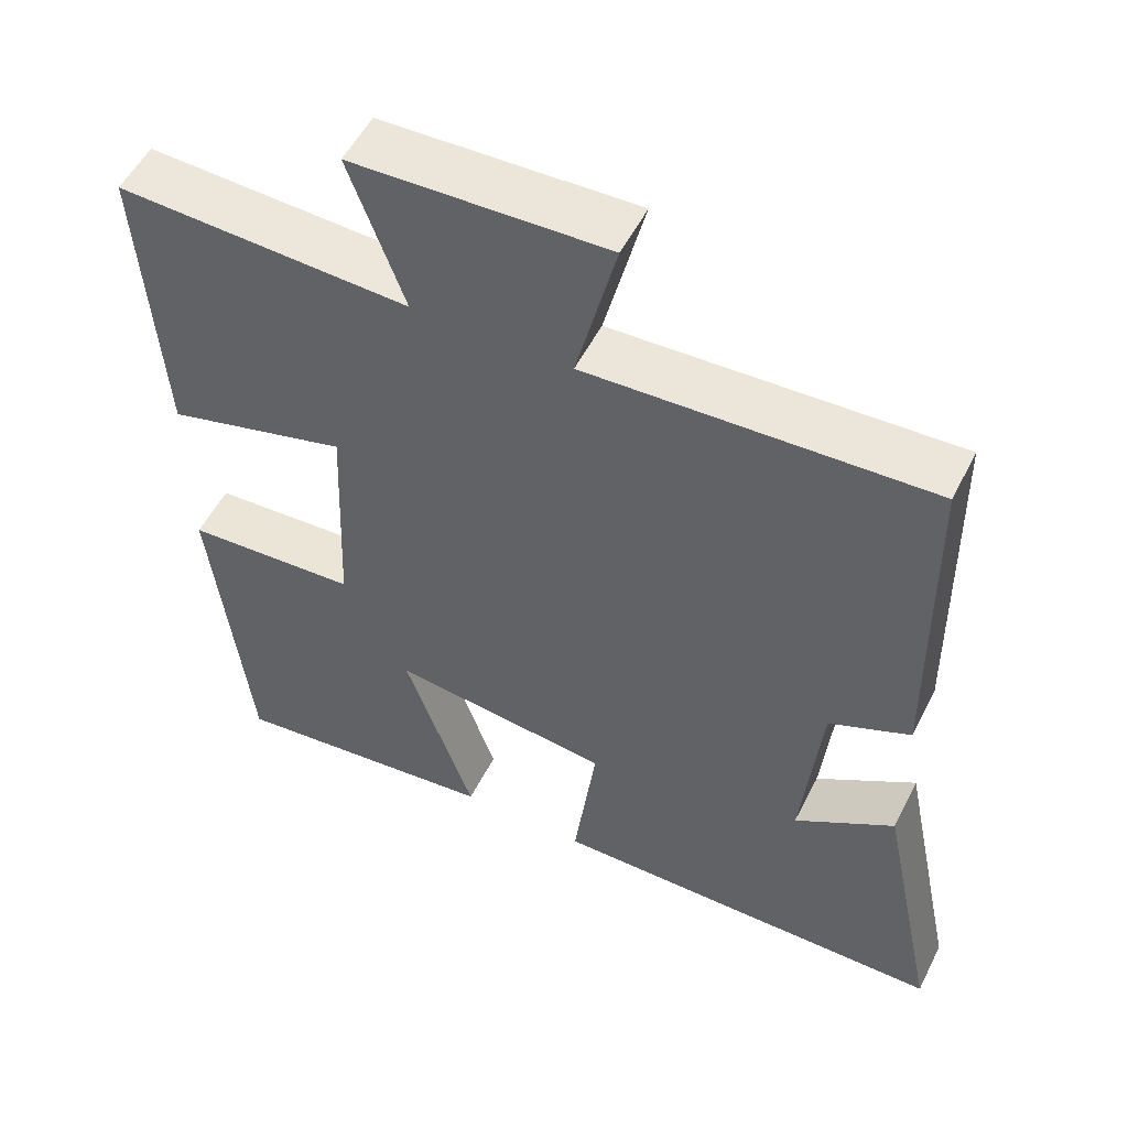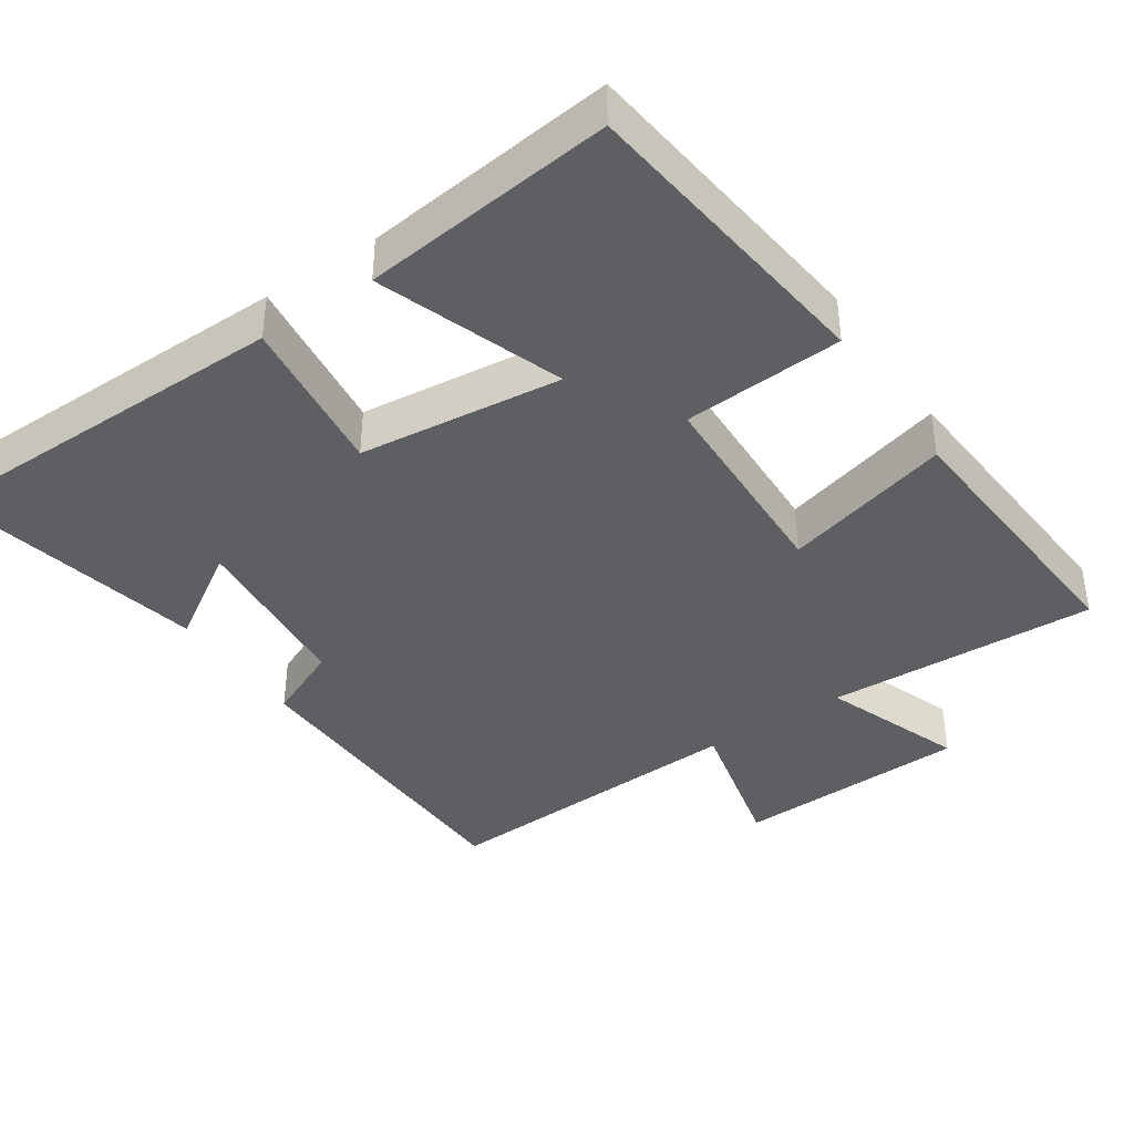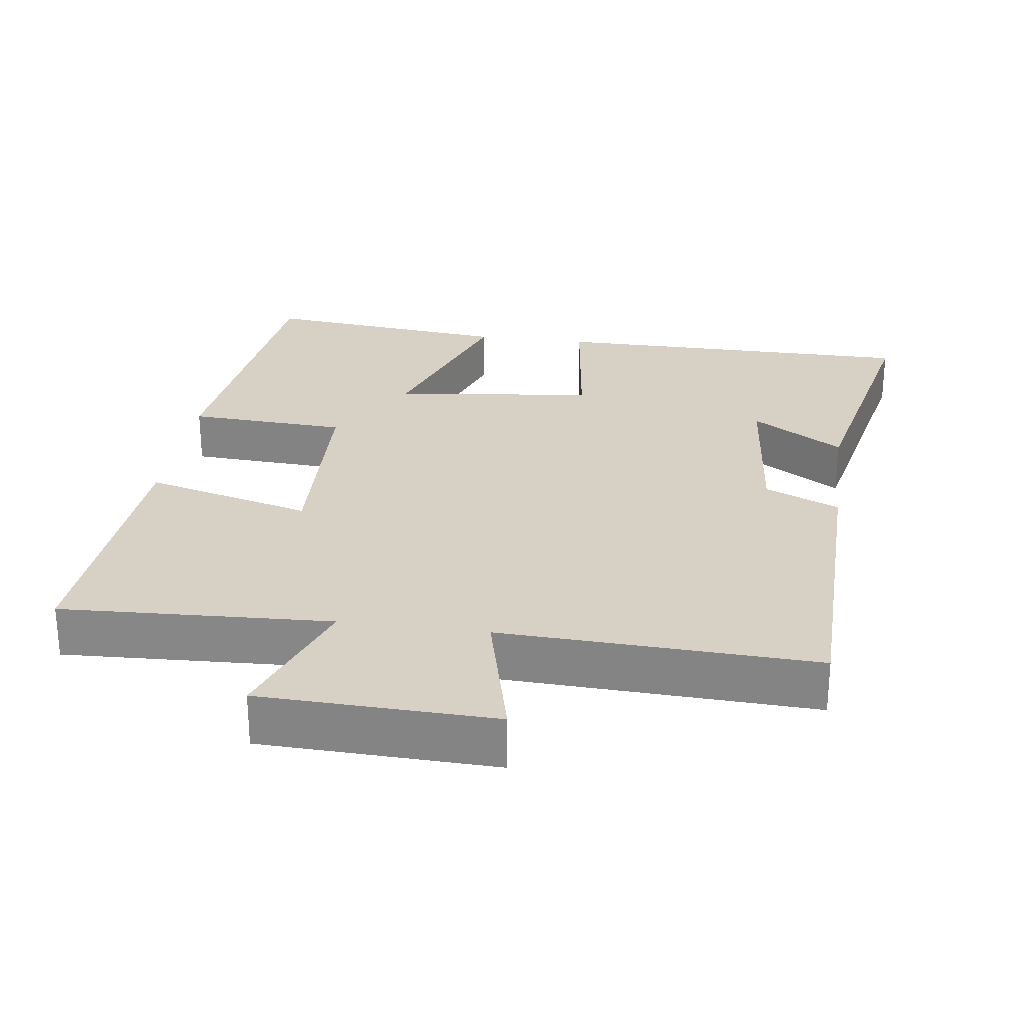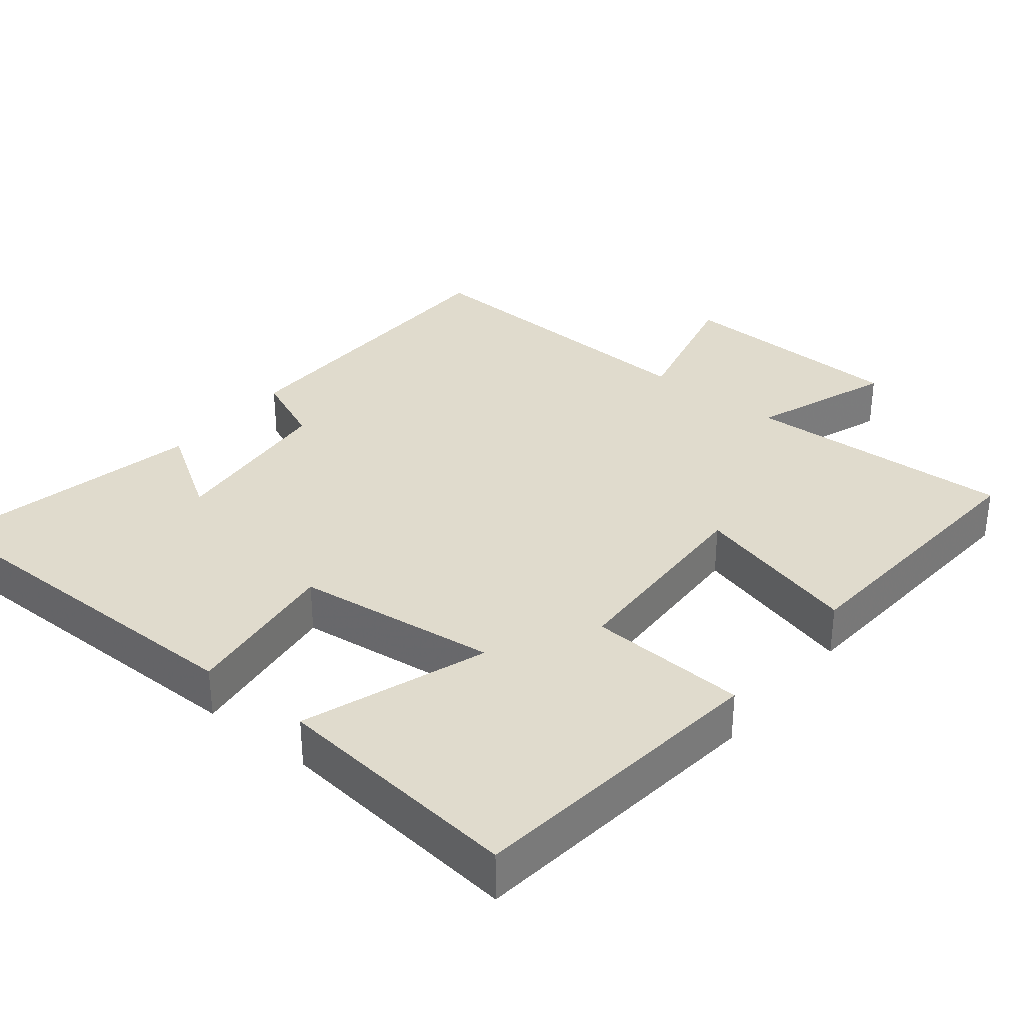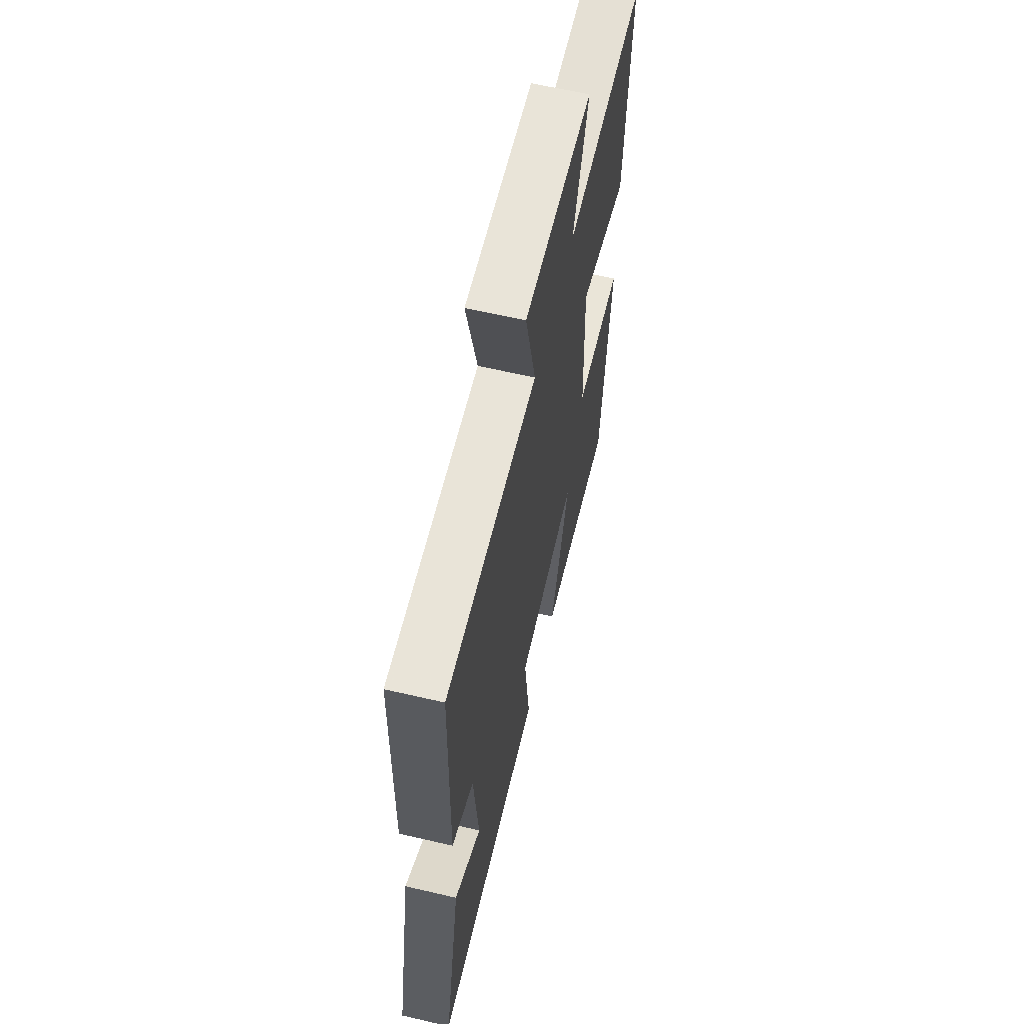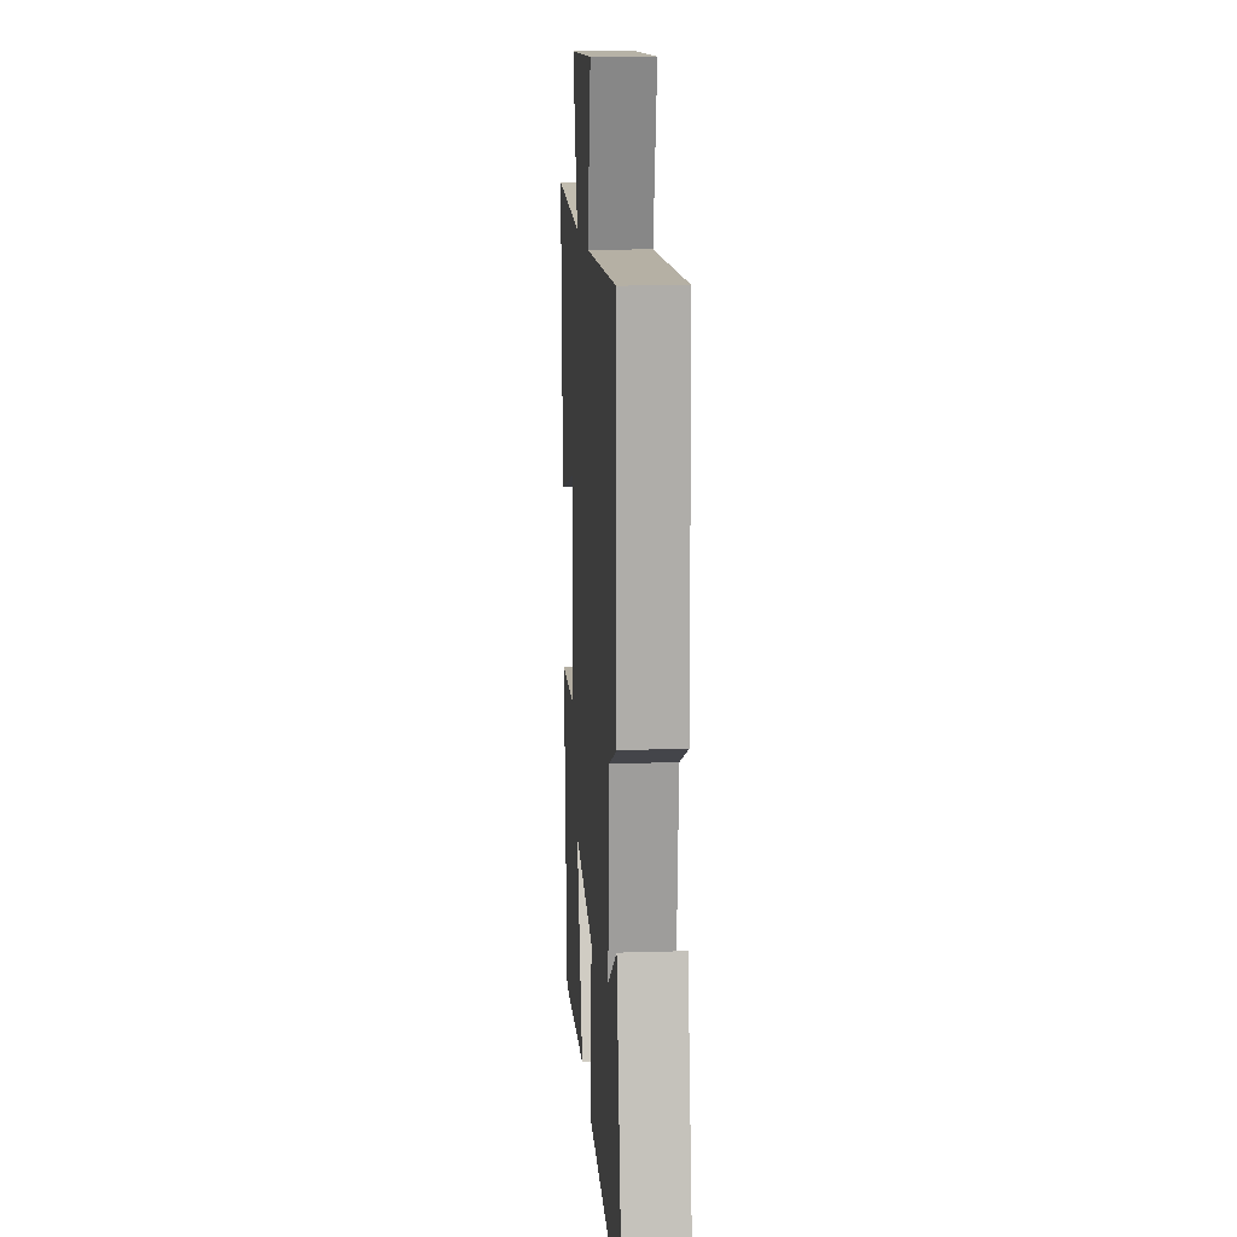
<metadata>
{"format":"obj","ext":"obj","renderer":"f3d","projection":"perspective","resolution":1024,"background":"white","views":[{"elev":53.3,"azim":26.4,"up":"+Z"},{"elev":-39.8,"azim":-145.6,"up":"+Y"},{"elev":26.8,"azim":7.9,"up":"+Y"},{"elev":33.2,"azim":-141.0,"up":"+Y"},{"elev":62.4,"azim":103.3,"up":"+Z"},{"elev":14.0,"azim":86.0,"up":"+Z"}]}
</metadata>
<code>
v 0.576 0.07 -0.499
v 0.06 0.07 -0.5
v 0.089 0.07 -0.277
v -0.193 0.07 -0.243
v -0.104 0.07 -0.5
v -0.453 0.07 -0.537
v -0.5 0.07 -0.111
v -0.278 0.07 -0.099
v -0.266 0.07 0.191
v -0.5 0.07 0.129
v -0.525 0.07 0.518
v -0.149 0.07 0.5
v -0.22 0.07 0.696
v 0.106 0.07 0.706
v 0.055 0.07 0.5
v 0.493 0.07 0.518
v 0.5 0.07 0.073
v 0.396 0.07 0.028
v 0.372 0.07 -0.214
v 0.5 0.07 -0.133
v 0.576 0 -0.499
v 0.06 0 -0.5
v 0.089 0 -0.277
v -0.193 0 -0.243
v -0.104 0 -0.5
v -0.453 0 -0.537
v -0.5 0 -0.111
v -0.278 0 -0.099
v -0.266 0 0.191
v -0.5 0 0.129
v -0.525 0 0.518
v -0.149 0 0.5
v -0.22 0 0.696
v 0.106 0 0.706
v 0.055 0 0.5
v 0.493 0 0.518
v 0.5 0 0.073
v 0.396 0 0.028
v 0.372 0 -0.214
v 0.5 0 -0.133
f 19 20 1 2
f 18 19 2 3
f 15 16 17 18
f 15 18 3 4
f 12 13 14 15
f 12 15 4
f 9 10 11 12
f 8 9 12 4
f 6 7 8
f 4 5 6 8
f 22 21 40 39
f 23 22 39 38
f 38 37 36 35
f 24 23 38 35
f 35 34 33 32
f 24 35 32
f 32 31 30 29
f 24 32 29 28
f 28 27 26
f 28 26 25 24
f 1 21 22 2
f 2 22 23 3
f 3 23 24 4
f 4 24 25 5
f 5 25 26 6
f 6 26 27 7
f 7 27 28 8
f 8 28 29 9
f 9 29 30 10
f 10 30 31 11
f 11 31 32 12
f 12 32 33 13
f 13 33 34 14
f 14 34 35 15
f 15 35 36 16
f 16 36 37 17
f 17 37 38 18
f 18 38 39 19
f 19 39 40 20
f 20 40 21 1

</code>
